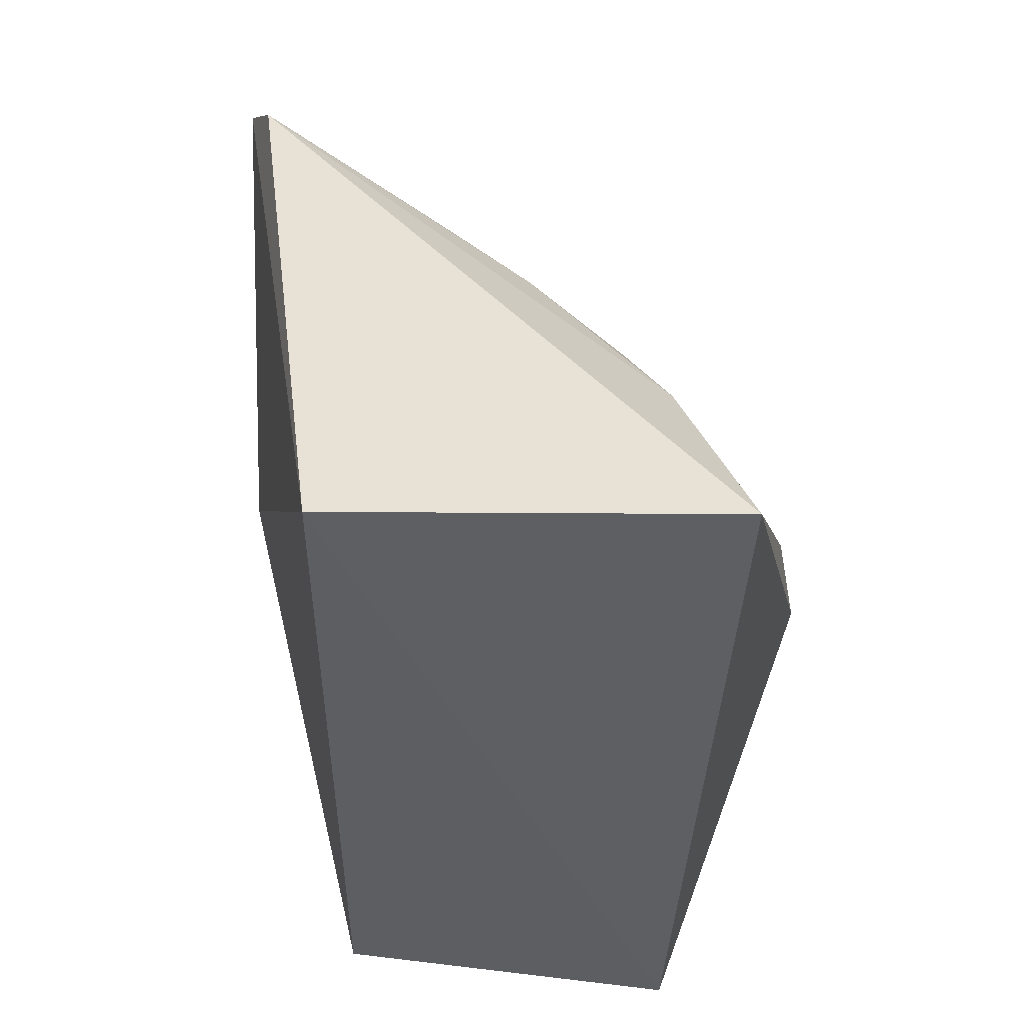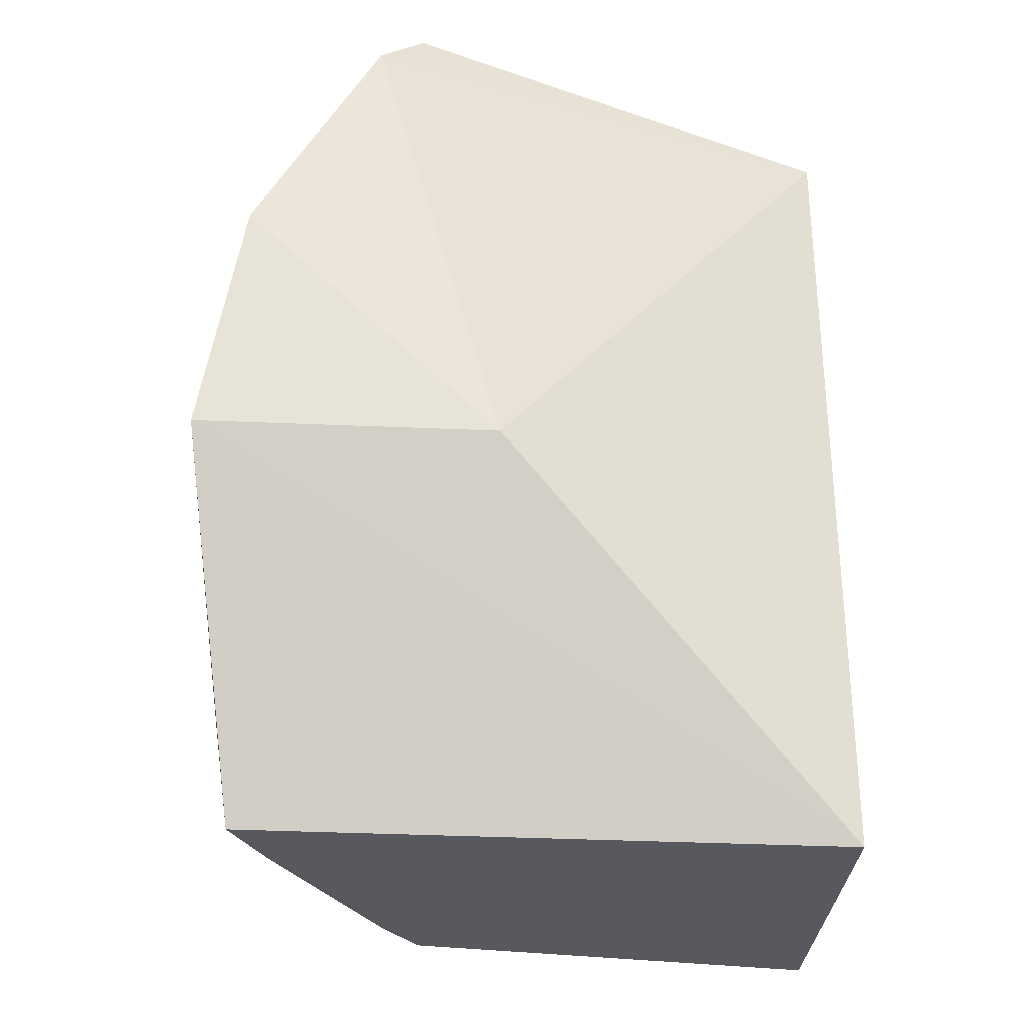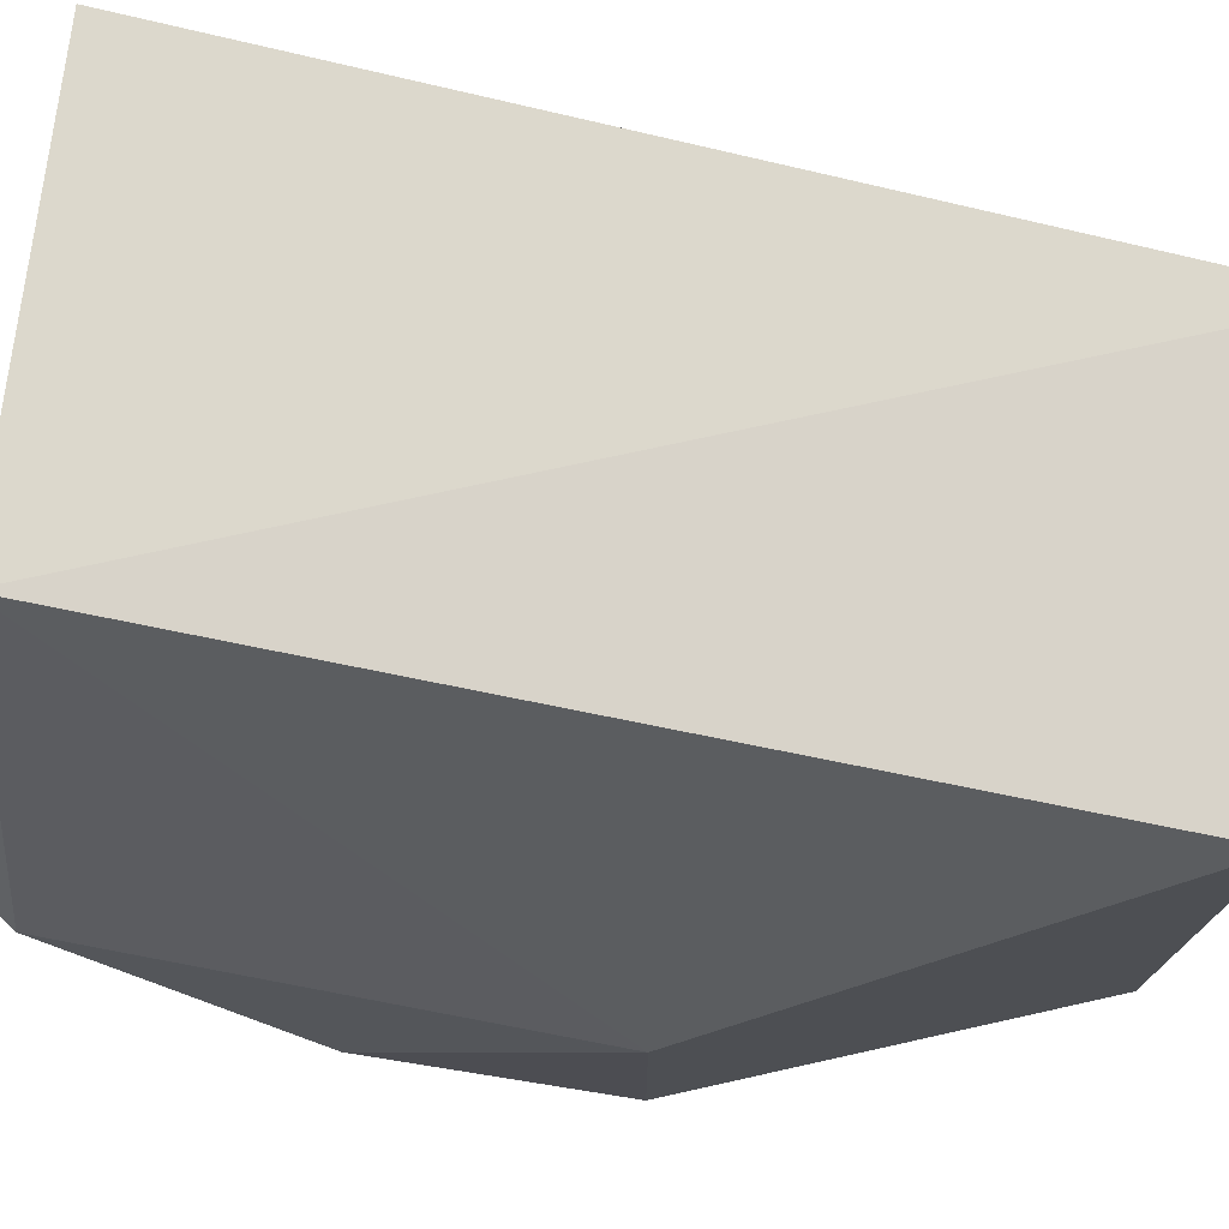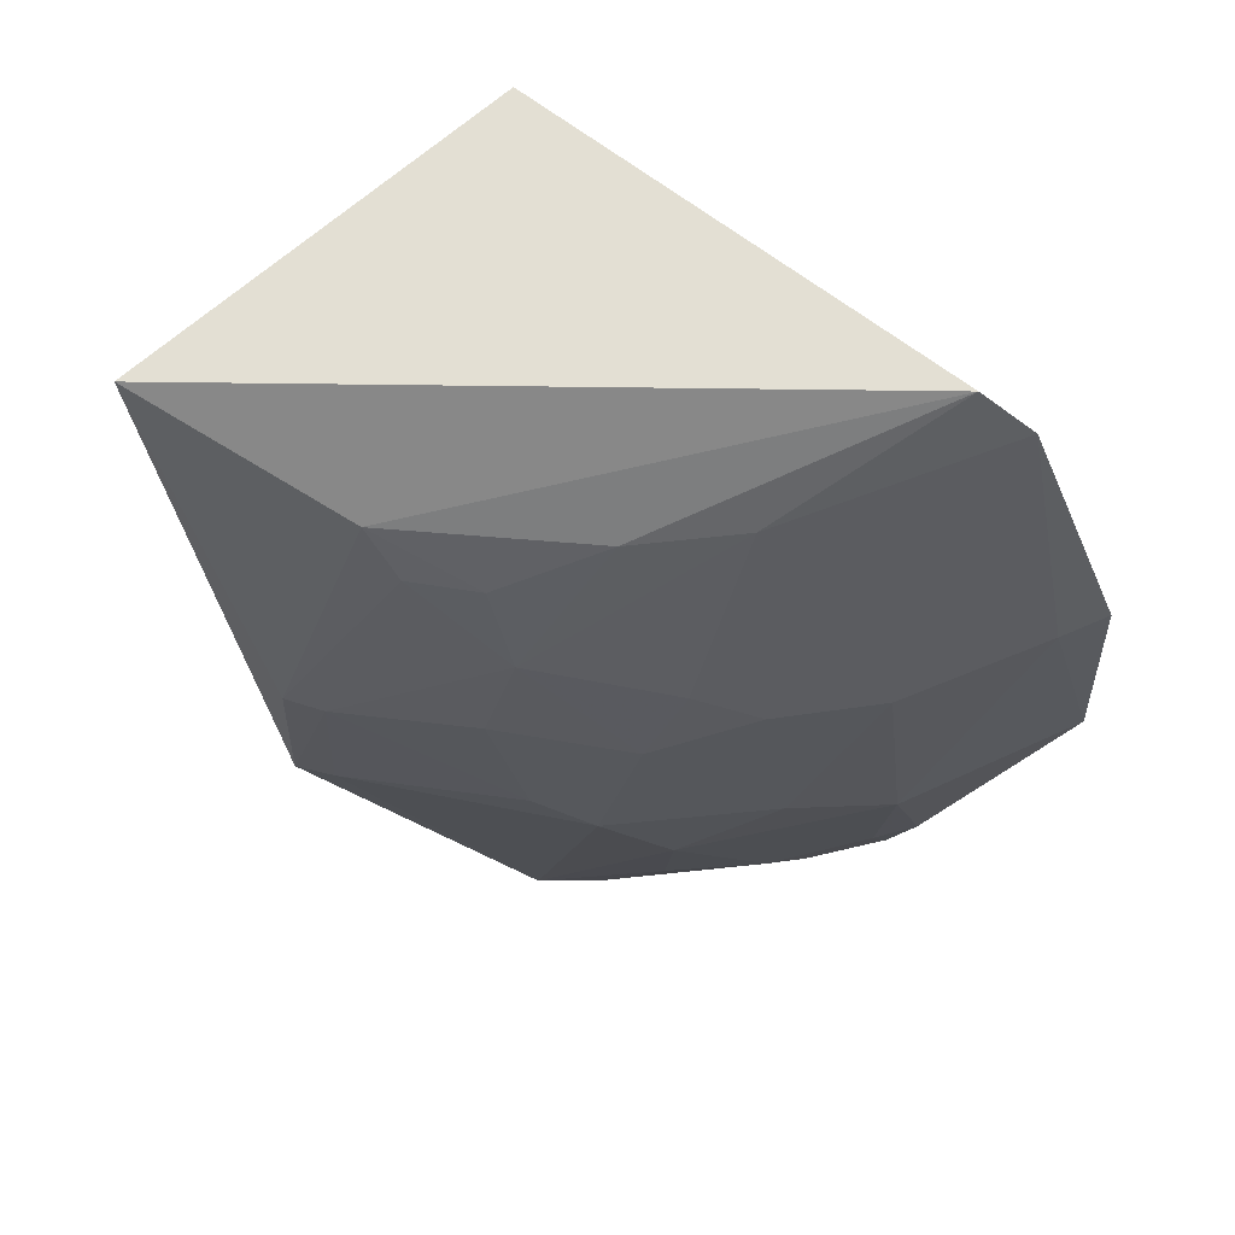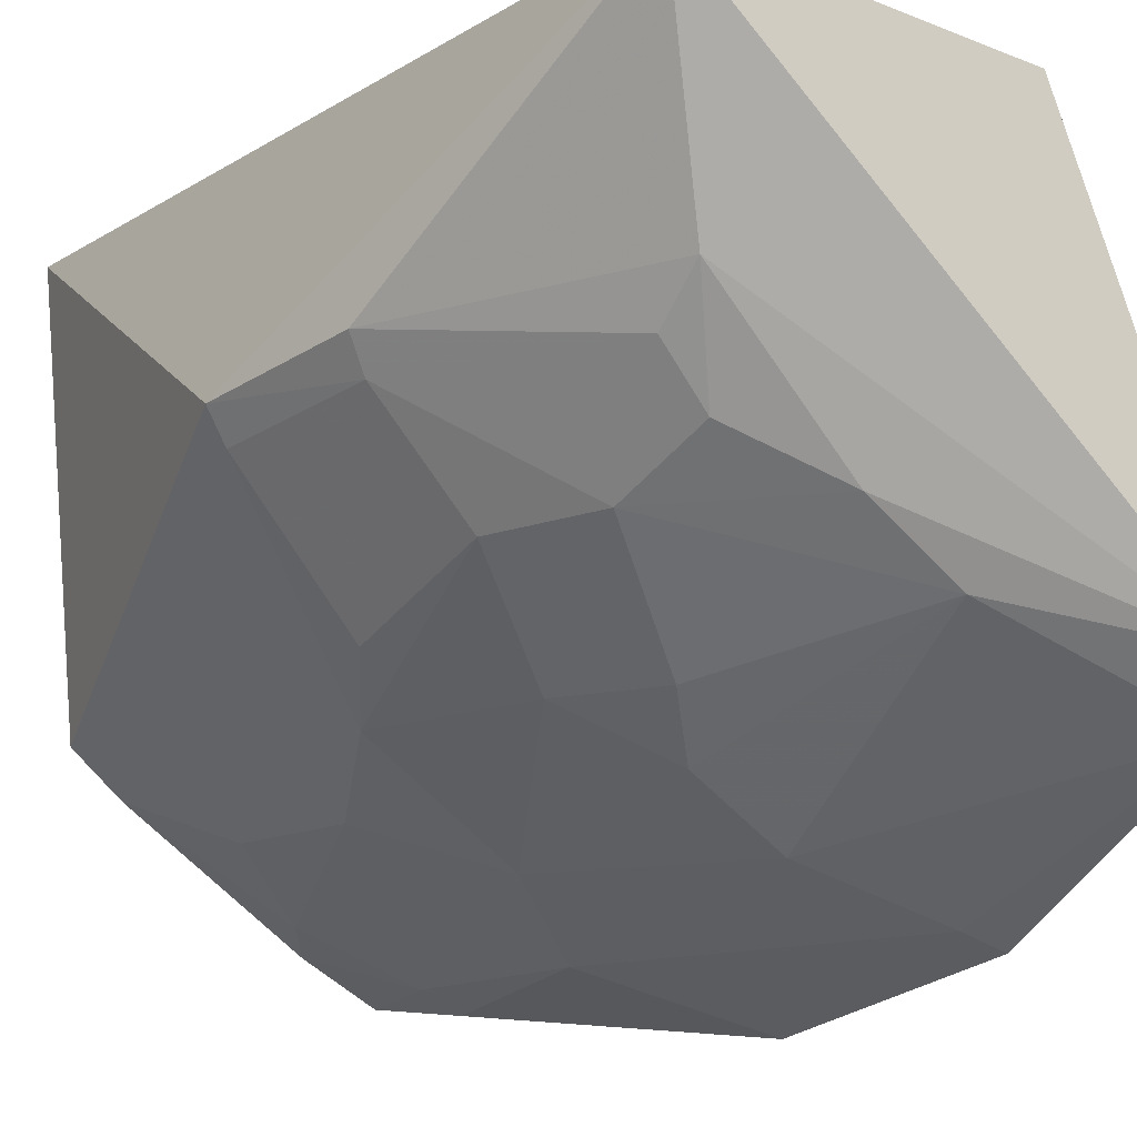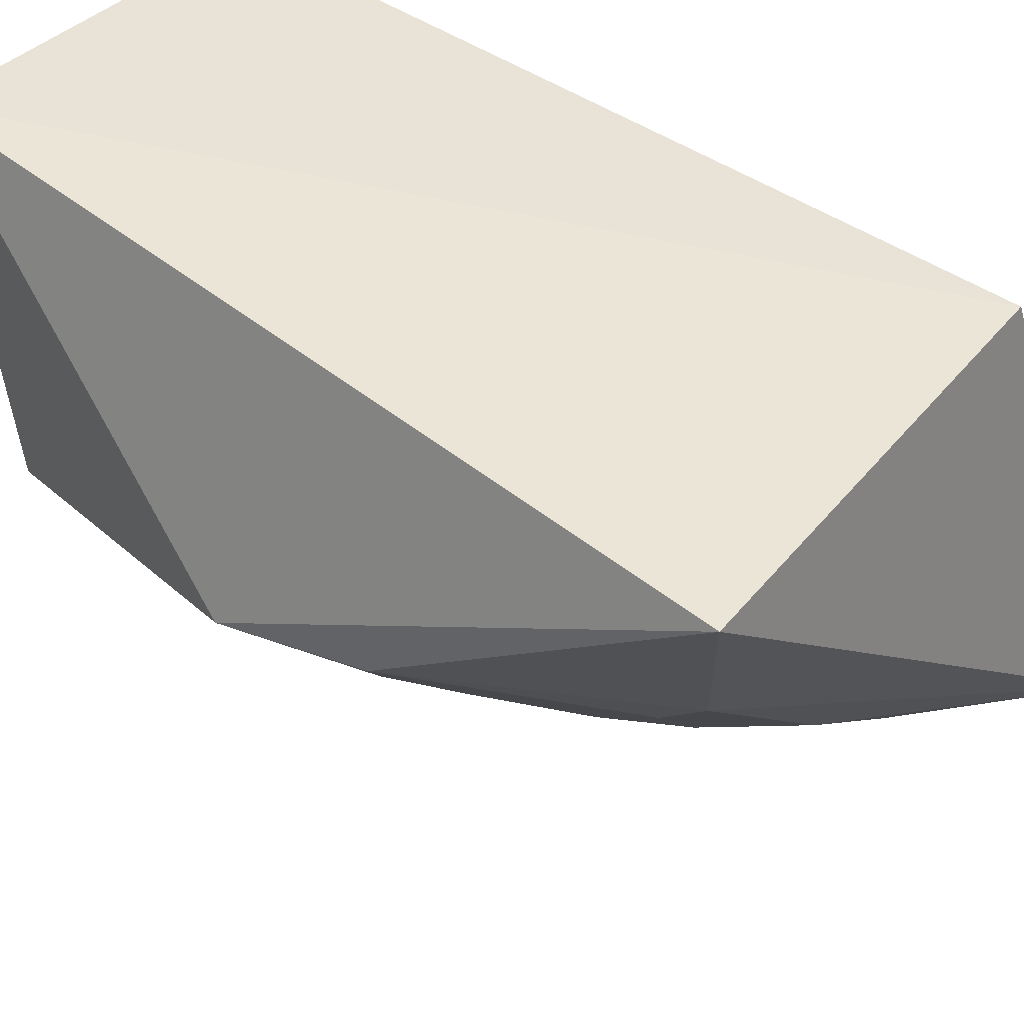
<metadata>
{"format":"obj","ext":"obj","renderer":"f3d","projection":"perspective","resolution":1024,"background":"white","views":[{"elev":50.9,"azim":7.5,"up":"+Y"},{"elev":-30.4,"azim":-93.7,"up":"+Y"},{"elev":76.0,"azim":-78.6,"up":"+Z"},{"elev":75.9,"azim":142.7,"up":"+Y"},{"elev":-16.0,"azim":140.2,"up":"+Z"},{"elev":41.5,"azim":131.2,"up":"+Z"}]}
</metadata>
<code>
v 0.3875 -0.007576 -0.1601
v 0.4169 0.1134 -0.2352
v 0.4003 0.2443 -0.1672
v 0.2476 0.2542 -0.2908
v 0.2804 -0.007332 -0.3395
v 0.3583 0.2091 -0.2505
v 0.2814 0.2348 -0.1601
v 0.3754 -0.006226 -0.2836
v 0.41 0.1557 -0.2286
v 0.3737 0.2236 -0.2235
v 0.2861 0.1538 -0.3238
v 0.2814 -0.007576 -0.1601
v 0.3287 0.2227 -0.2634
v 0.3726 0.2096 -0.236
v 0.2353 0.09801 -0.354
v 0.3441 0.06604 -0.31
v 0.236 0.09848 -0.2662
v 0.3012 0.2247 -0.2808
v 0.3606 0.1818 -0.2636
v 0.2311 0.1684 -0.3414
v 0.3172 0.008344 -0.324
v 0.2875 0.07987 -0.3395
v 0.3598 0.09325 -0.2951
v 0.2389 0.2404 -0.3043
v 0.4032 0.1526 -0.2372
v 0.3287 0.1651 -0.2931
v 0.3453 0.02472 -0.3086
v 0.3049 -0.005979 -0.3286
v 0.245 0.1669 -0.3375
v 0.289 0.02375 -0.3387
v 0.4098 0.1113 -0.2434
v 0.3159 0.09563 -0.3227
v 0.3734 0.1525 -0.2657
v 0.3145 0.1529 -0.3075
v 0.36 -0.006158 -0.2953
v 0.276 0.02345 -0.344
v 0.3433 0.1382 -0.2934
v 0.3717 0.1087 -0.2806
f 1 2 3
f 7 1 3
f 7 3 4
f 8 2 1
f 8 1 5
f 9 3 2
f 10 4 3
f 10 3 9
f 12 5 1
f 12 1 7
f 13 10 6
f 13 4 10
f 14 10 9
f 14 6 10
f 15 5 12
f 17 12 7
f 17 15 12
f 18 4 13
f 19 6 14
f 19 18 13
f 19 13 6
f 20 15 17
f 23 8 16
f 24 17 7
f 24 7 4
f 24 20 17
f 24 18 11
f 24 4 18
f 25 19 14
f 25 14 9
f 25 9 2
f 26 18 19
f 27 21 16
f 27 16 8
f 29 11 22
f 29 24 11
f 29 20 24
f 29 22 15
f 29 15 20
f 30 28 5
f 30 21 28
f 30 22 16
f 30 16 21
f 31 2 8
f 31 8 23
f 31 25 2
f 32 22 11
f 32 23 16
f 32 16 22
f 33 19 25
f 34 11 18
f 34 18 26
f 34 32 11
f 35 27 8
f 35 21 27
f 35 28 21
f 35 8 5
f 35 5 28
f 36 30 5
f 36 5 15
f 36 15 22
f 36 22 30
f 37 26 19
f 37 19 33
f 37 34 26
f 37 33 23
f 37 23 32
f 37 32 34
f 38 31 23
f 38 23 33
f 38 33 25
f 38 25 31

</code>
